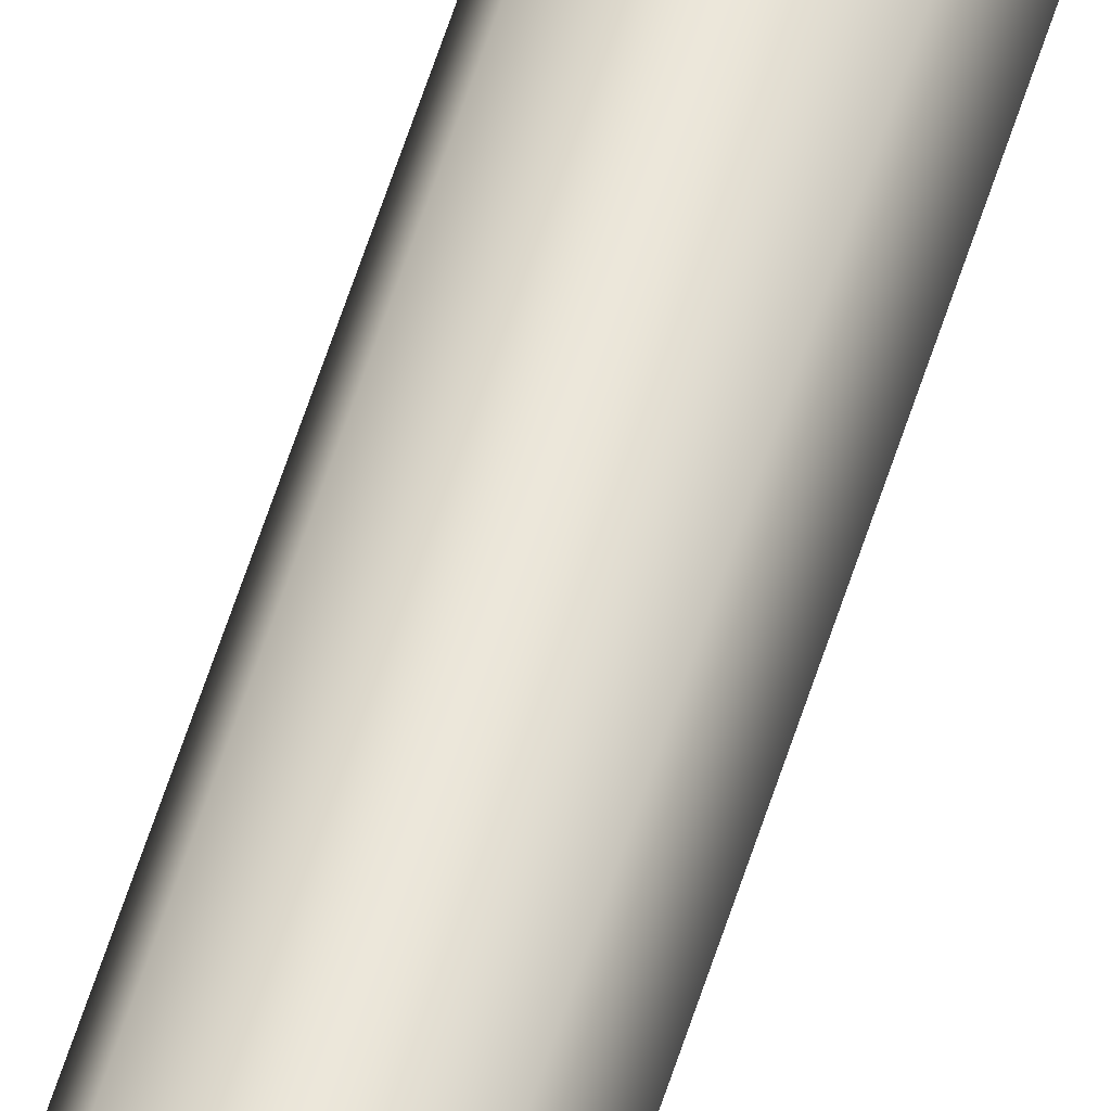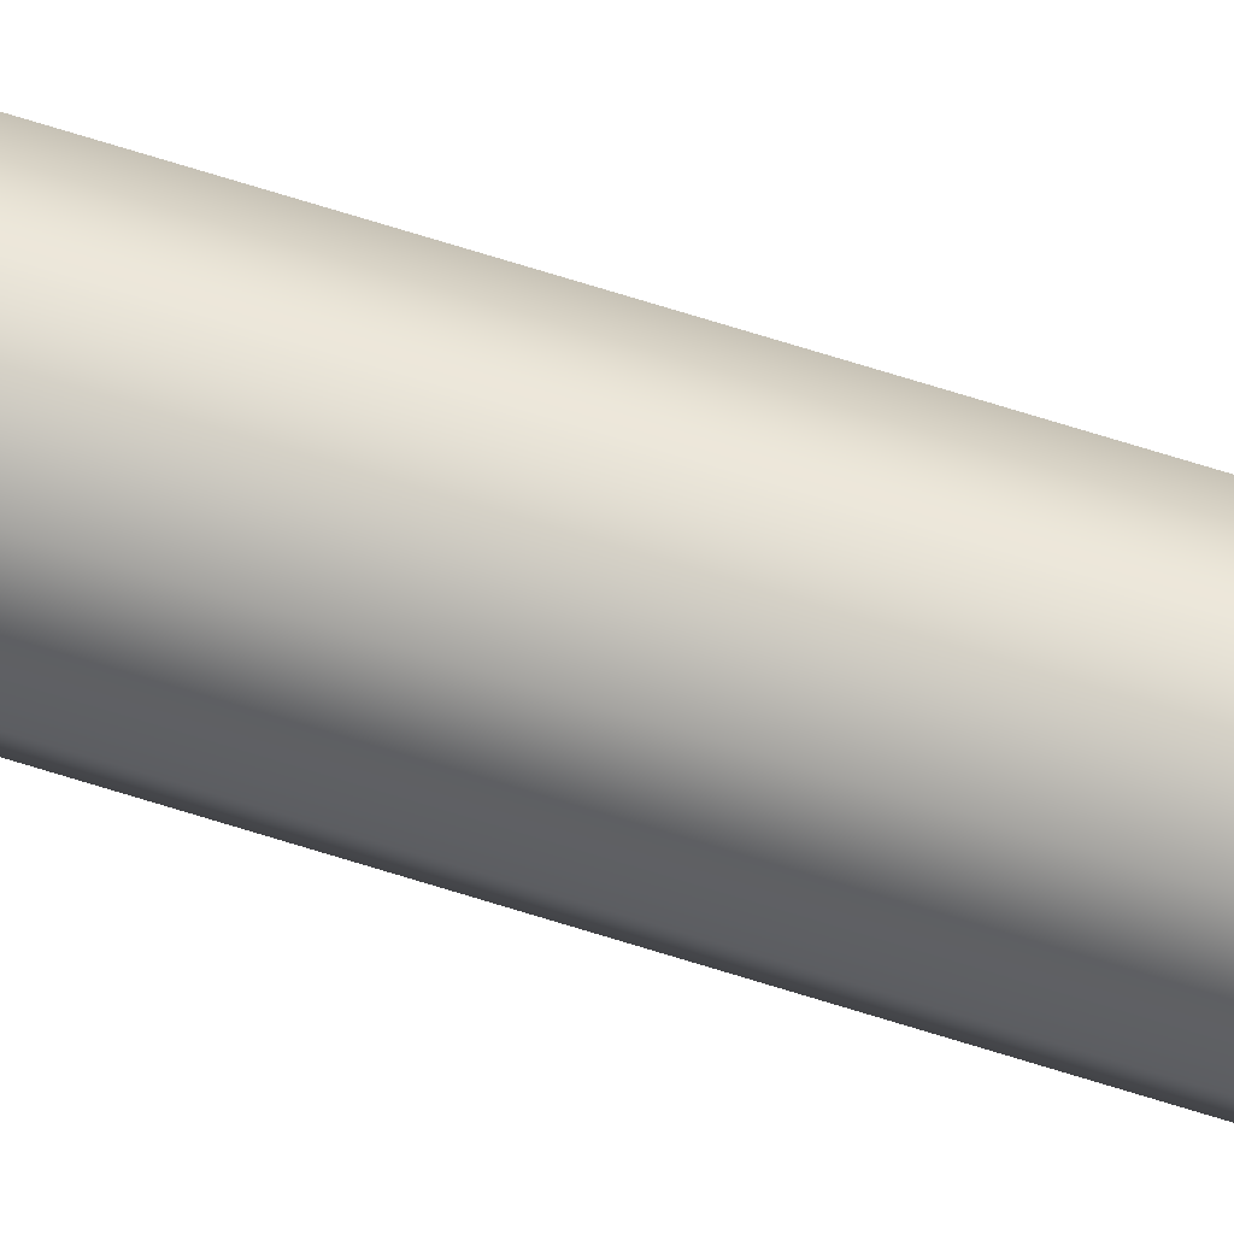
<metadata>
{"format":"obj","ext":"obj","renderer":"f3d","projection":"perspective","resolution":1024,"background":"white","views":[{"elev":55.8,"azim":16.8,"up":"+Y"},{"elev":59.6,"azim":-71.1,"up":"+Y"}]}
</metadata>
<code>
g
v 0 -0 0.08
v 0 -0.0075 0.08
v 0.005303 -0.005303 0.08
v 0.0075 -0 0.08
v 0.005303 0.005303 0.08
v 0 0.0075 0.08
v -0.005303 0.005303 0.08
v -0.0075 -0 0.08
v -0.005303 -0.005303 0.08
v 0 -0.0075 -0.49
v 0.005303 -0.005303 -0.49
v 0.0075 0 -0.49
v 0.005303 0.005303 -0.49
v 0 0.0075 -0.49
v -0.005303 0.005303 -0.49
v -0.0075 0 -0.49
v -0.005303 -0.005303 -0.49
v 0 0 -0.49
v 0 -0 -0.48
v 0 -0.008 -0.48
v 0.005657 -0.005657 -0.48
v 0.008 -0 -0.48
v 0.005657 0.005657 -0.48
v 0 0.008 -0.48
v -0.005657 0.005657 -0.48
v -0.008 -0 -0.48
v -0.005657 -0.005657 -0.48
v 0 0 -0.5
v 0.006997 -0.006997 -0.498
v 0 -0.009895 -0.498
v 0.009895 0 -0.498
v 0.006997 0.006997 -0.498
v 0 0.009895 -0.498
v -0.006997 0.006997 -0.498
v -0.009895 0 -0.498
v -0.006997 -0.006997 -0.498
v 0 -0.008924 -0.4991
v 0.00631 -0.00631 -0.4991
v 0.008924 0 -0.4991
v 0.00631 0.00631 -0.4991
v 0 0.008924 -0.4991
v -0.00631 0.00631 -0.4991
v -0.008924 0 -0.4991
v -0.00631 -0.00631 -0.4991
g mat1
f 10 11 3 2
f 11 12 4 3
f 12 13 5 4
f 13 14 6 5
f 14 15 7 6
f 15 16 8 7
f 16 17 9 8
f 17 10 2 9
f 2 3 1
f 3 4 1
f 4 5 1
f 5 6 1
f 6 7 1
f 7 8 1
f 8 9 1
f 9 2 1
f 11 10 18
f 12 11 18
f 13 12 18
f 14 13 18
f 15 14 18
f 16 15 18
f 17 16 18
f 10 17 18
f 20 21 19
f 21 22 19
f 22 23 19
f 23 24 19
f 24 25 19
f 25 26 19
f 26 27 19
f 27 20 19
f 38 29 30 37
f 39 31 29 38
f 40 32 31 39
f 41 33 32 40
f 42 34 33 41
f 43 35 34 42
f 44 36 35 43
f 37 30 36 44
f 30 29 21 20
f 29 31 22 21
f 31 32 23 22
f 32 33 24 23
f 33 34 25 24
f 34 35 26 25
f 35 36 27 26
f 36 30 20 27
f 38 37 28
f 39 38 28
f 40 39 28
f 41 40 28
f 42 41 28
f 43 42 28
f 44 43 28
f 37 44 28

</code>
